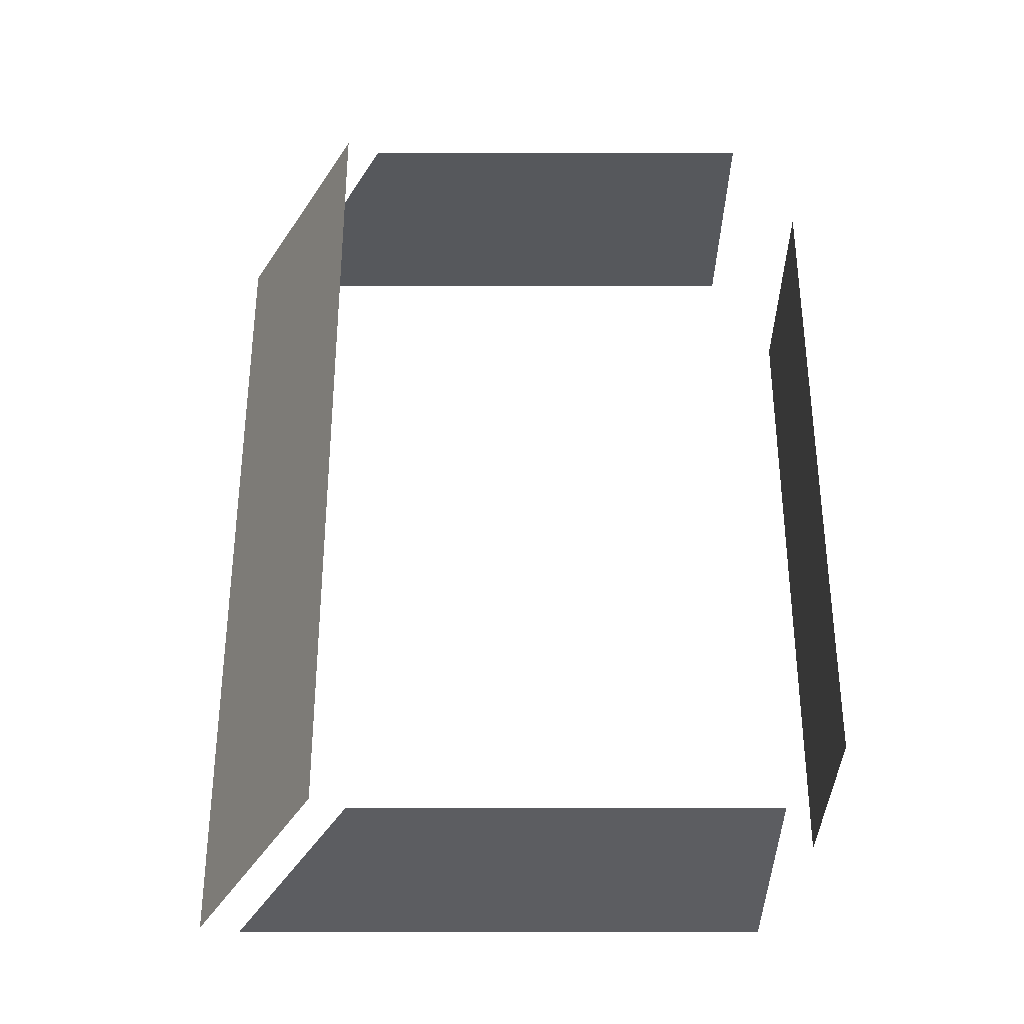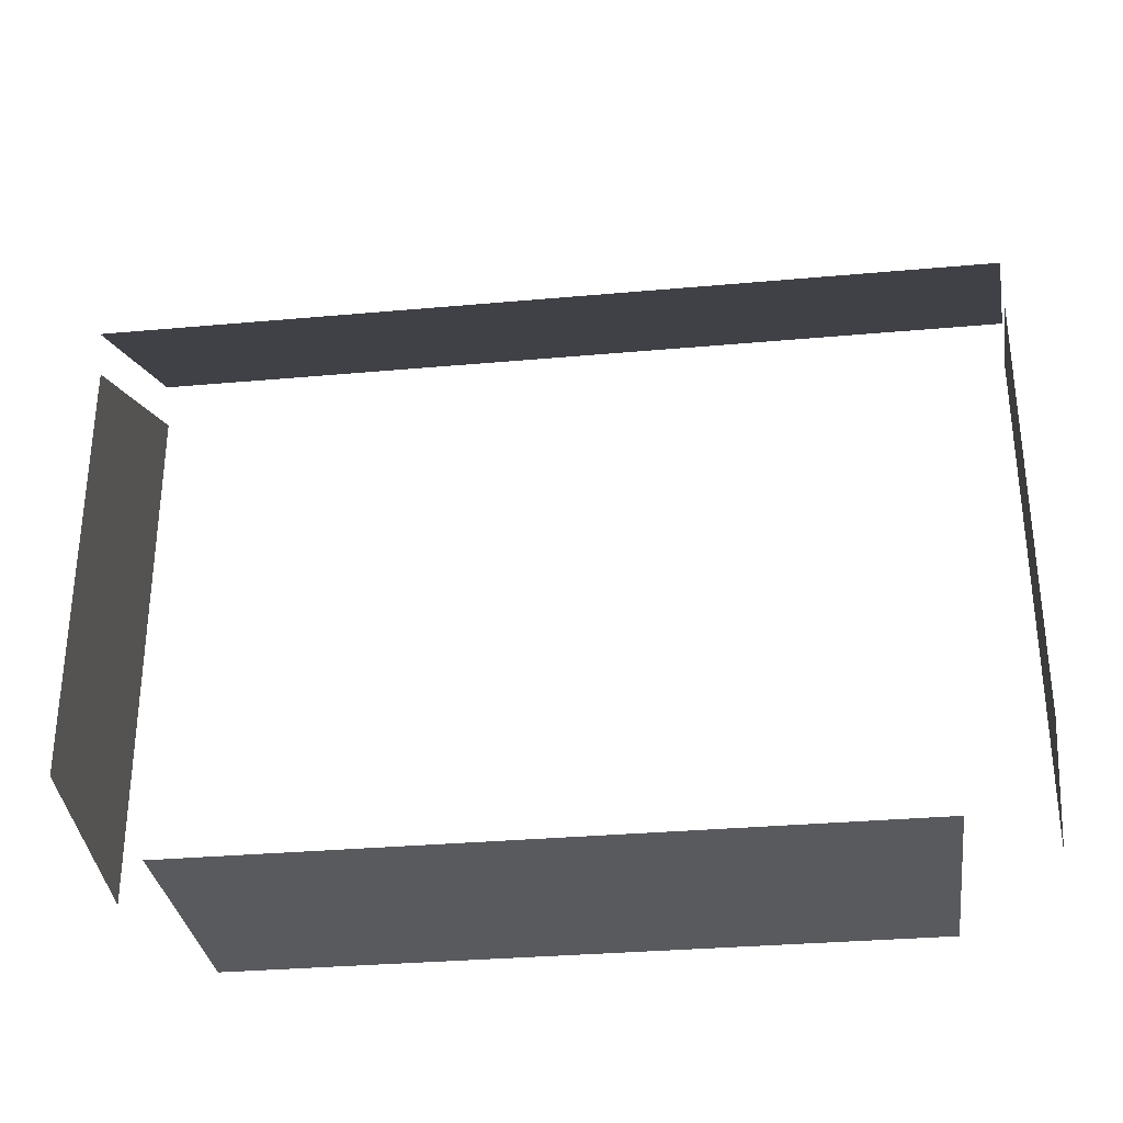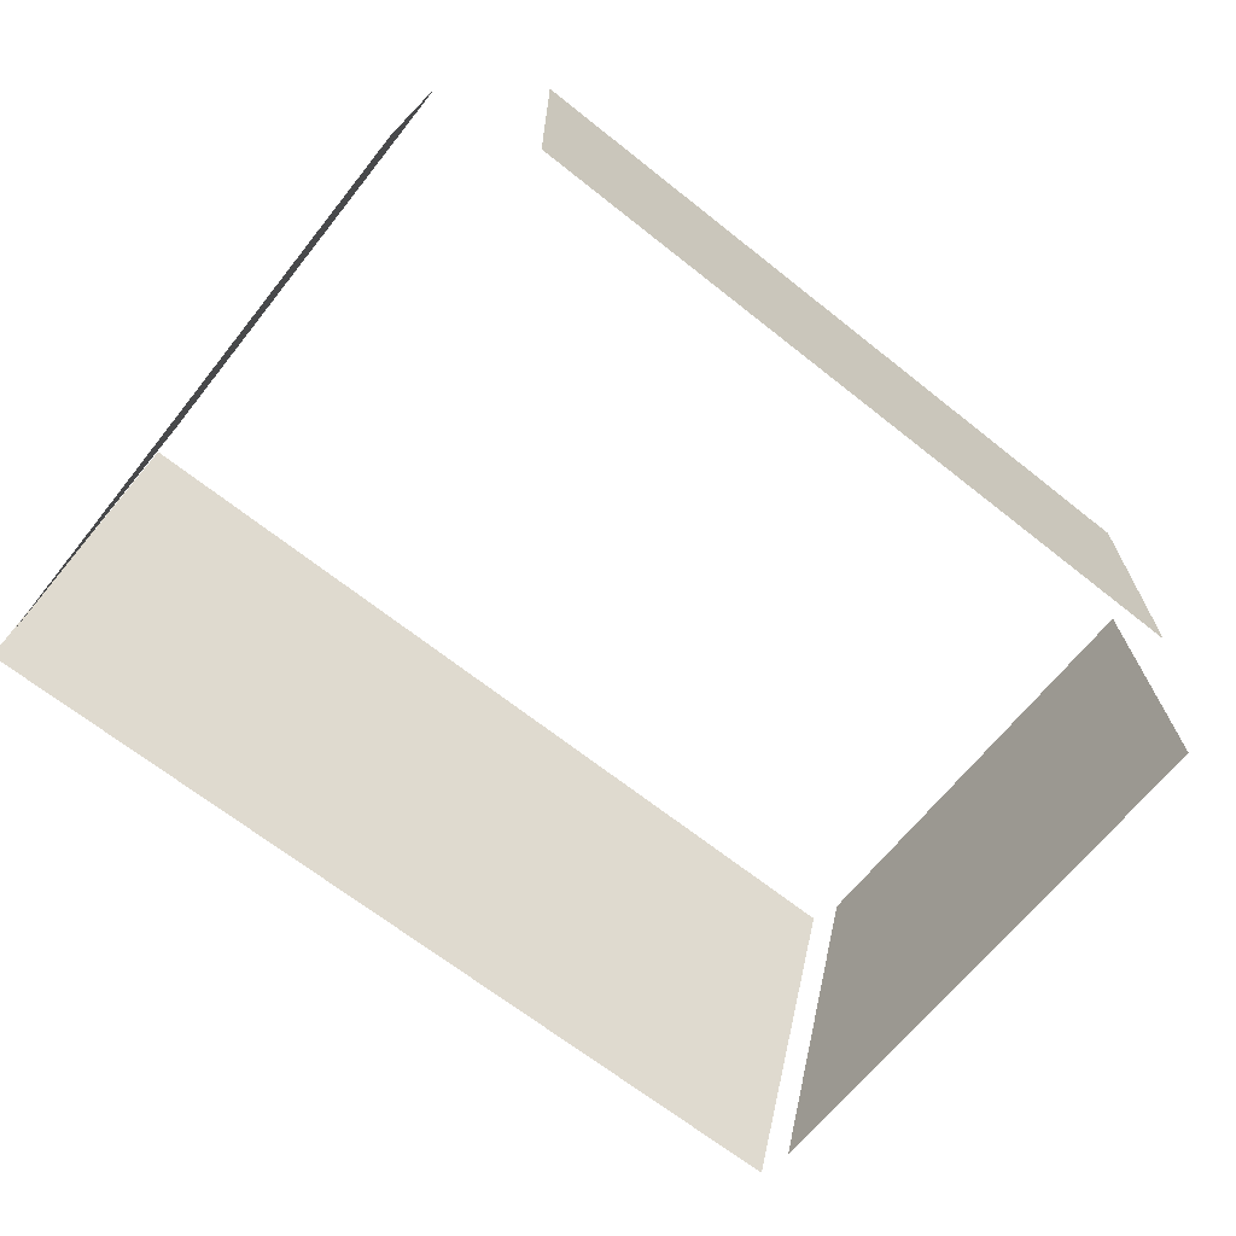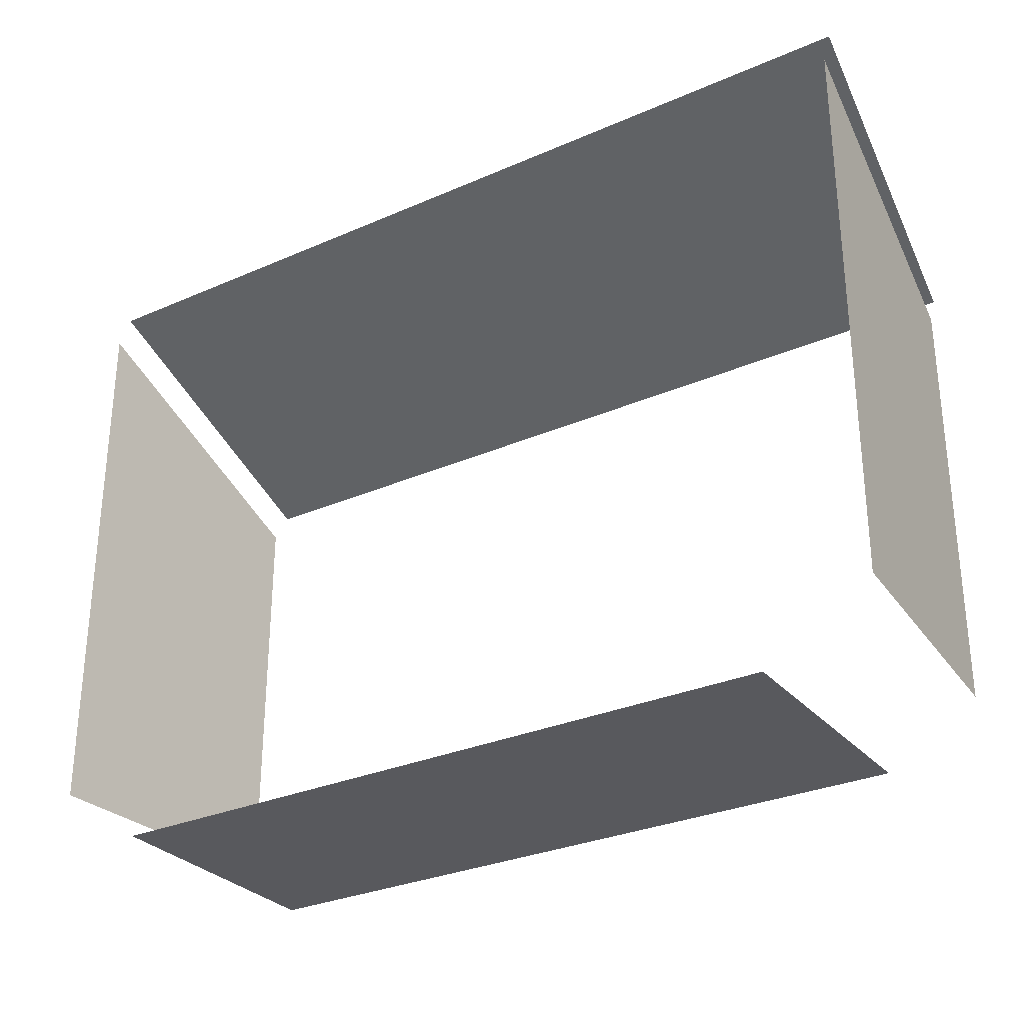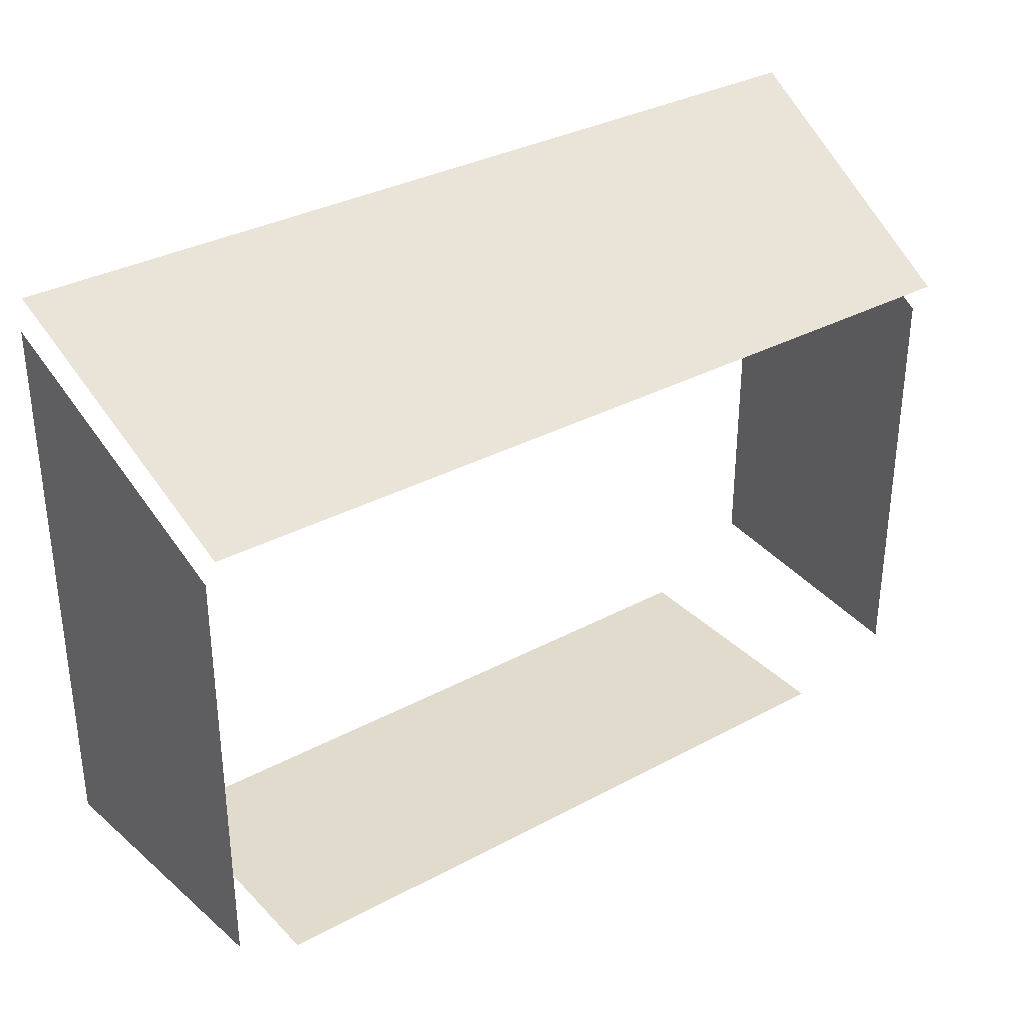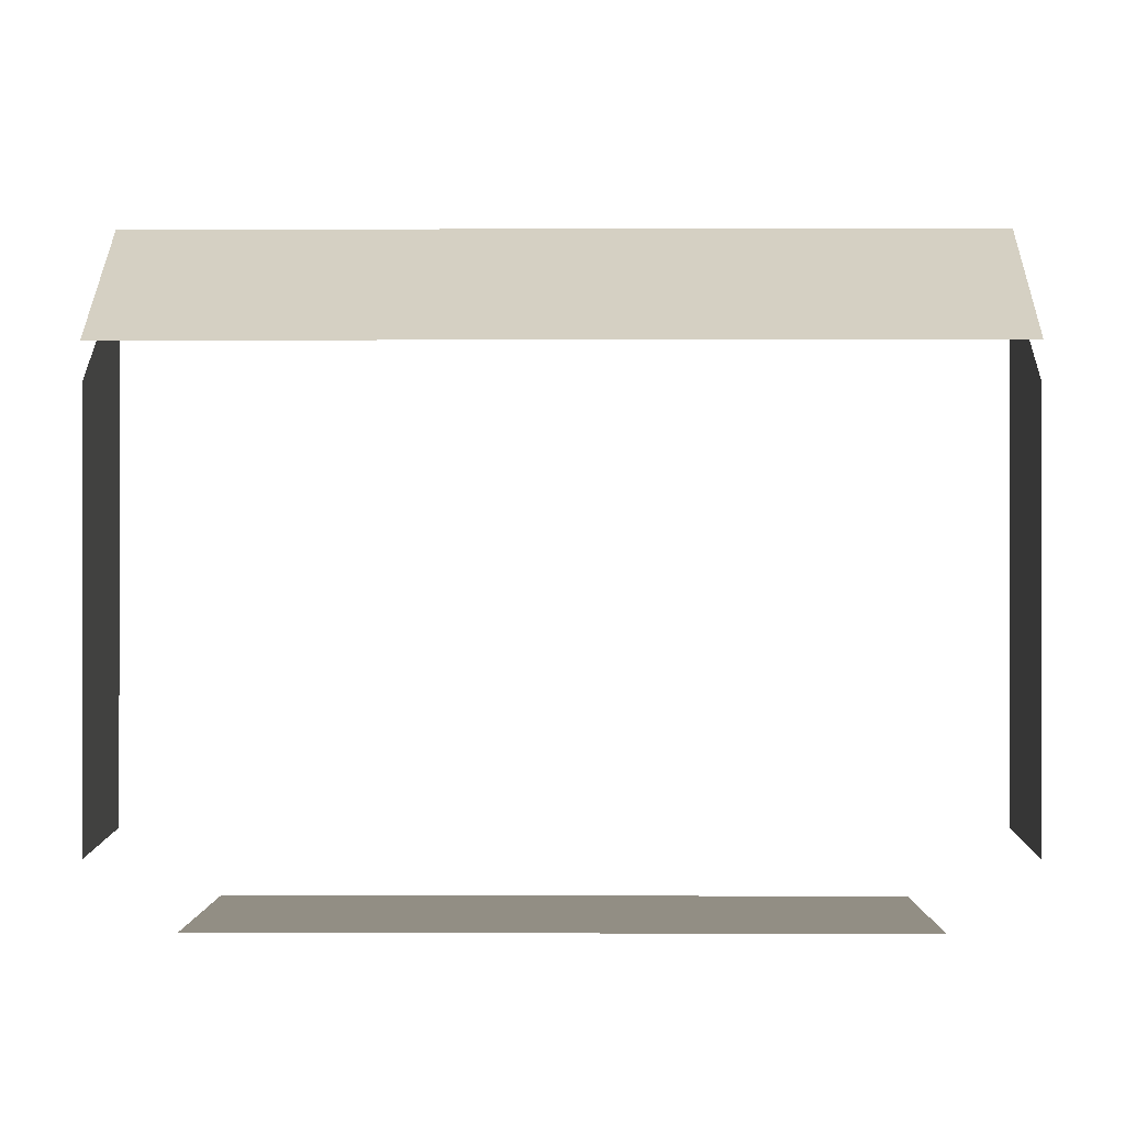
<metadata>
{"format":"obj","ext":"obj","renderer":"f3d","projection":"perspective","resolution":1024,"background":"white","views":[{"elev":57.3,"azim":90.0,"up":"+Y"},{"elev":-31.6,"azim":-172.7,"up":"+Z"},{"elev":-66.7,"azim":141.4,"up":"+Y"},{"elev":-29.9,"azim":32.6,"up":"+Z"},{"elev":33.2,"azim":143.5,"up":"+Z"},{"elev":-0.5,"azim":-179.5,"up":"+Z"}]}
</metadata>
<code>
v 1.291 2.807 -1.34
v 1.291 3.762 -1.34
v -1.291 3.762 -1.34
v -1.291 2.807 -1.34
v 1.584 3.947 0.6363
v 1.673 2.902 1.158
v -1.673 2.902 1.158
v -1.584 3.947 0.6363
v 1.59 3.878 -1.081
v -1.59 3.878 -1.081
v 1.669 2.847 -1.081
v -1.669 2.847 -1.081
v 1.669 2.847 1.007
v -1.669 2.847 1.007
v 1.59 3.878 0.5096
v -1.59 3.878 0.5096
f 1 4 3
f 1 3 2
f 5 8 7
f 5 7 6
f 9 15 13
f 14 16 10
f 9 13 11
f 12 14 10

</code>
